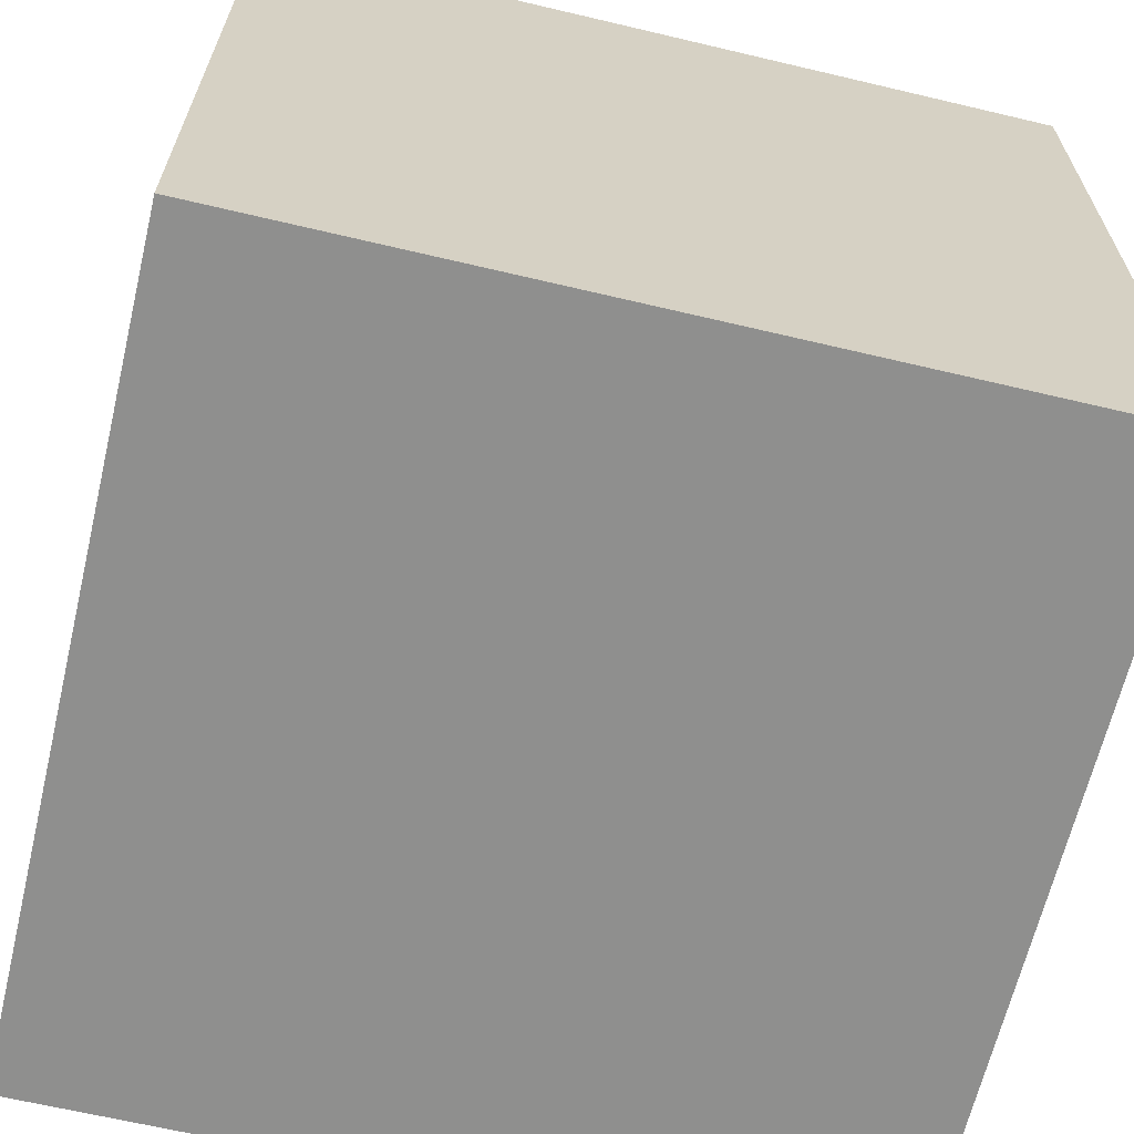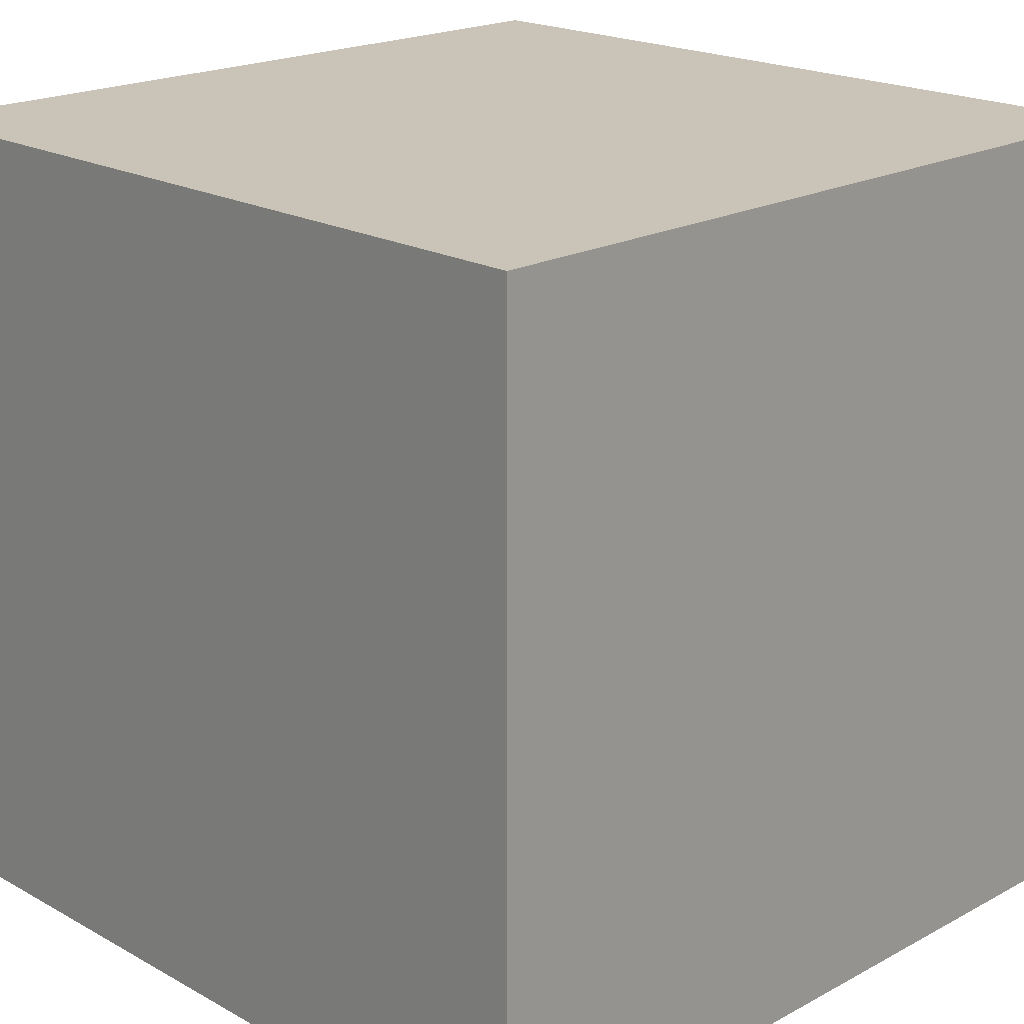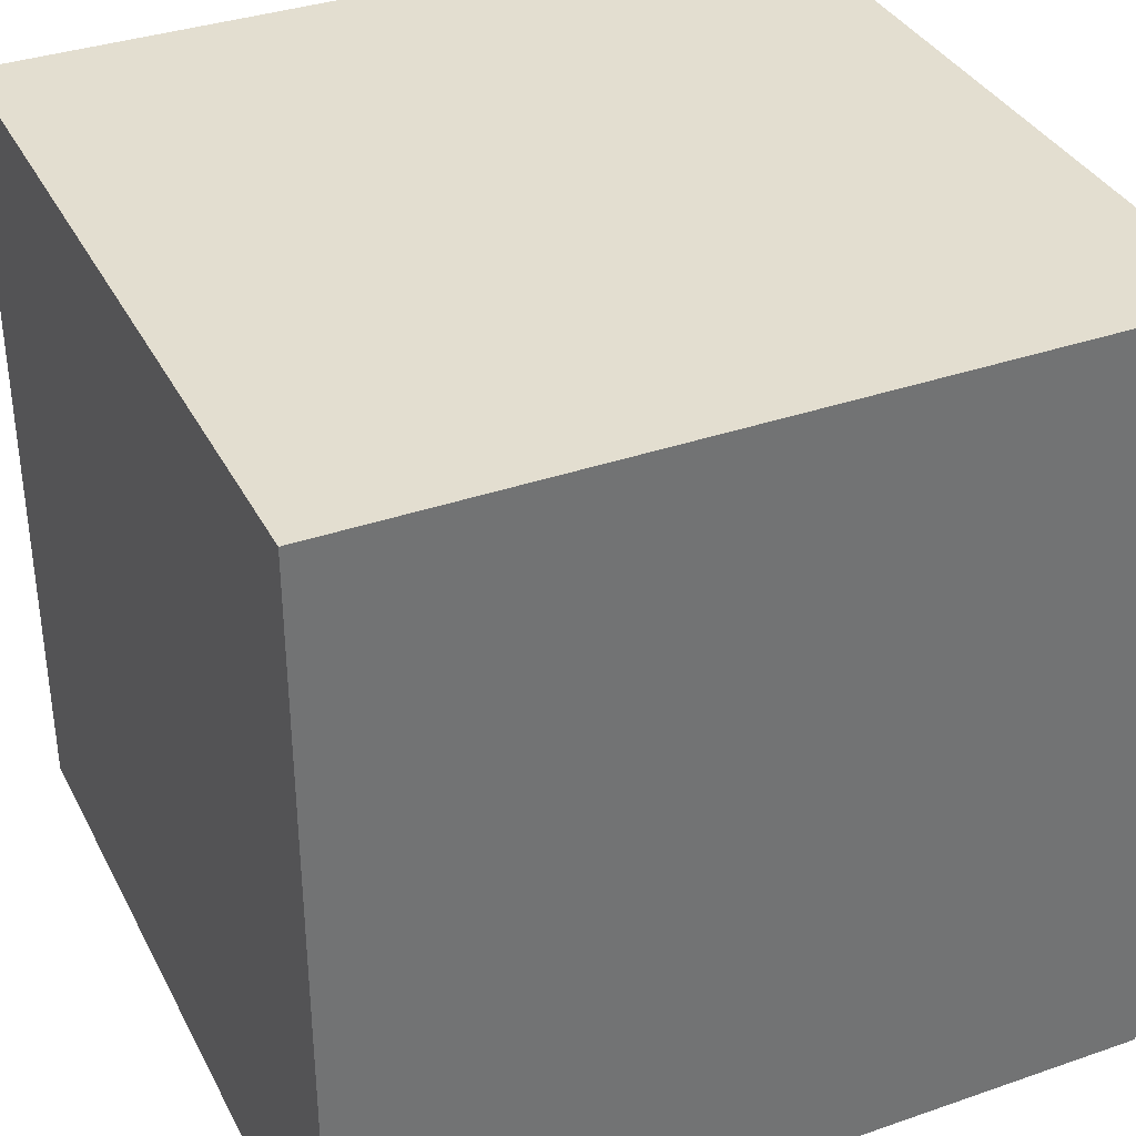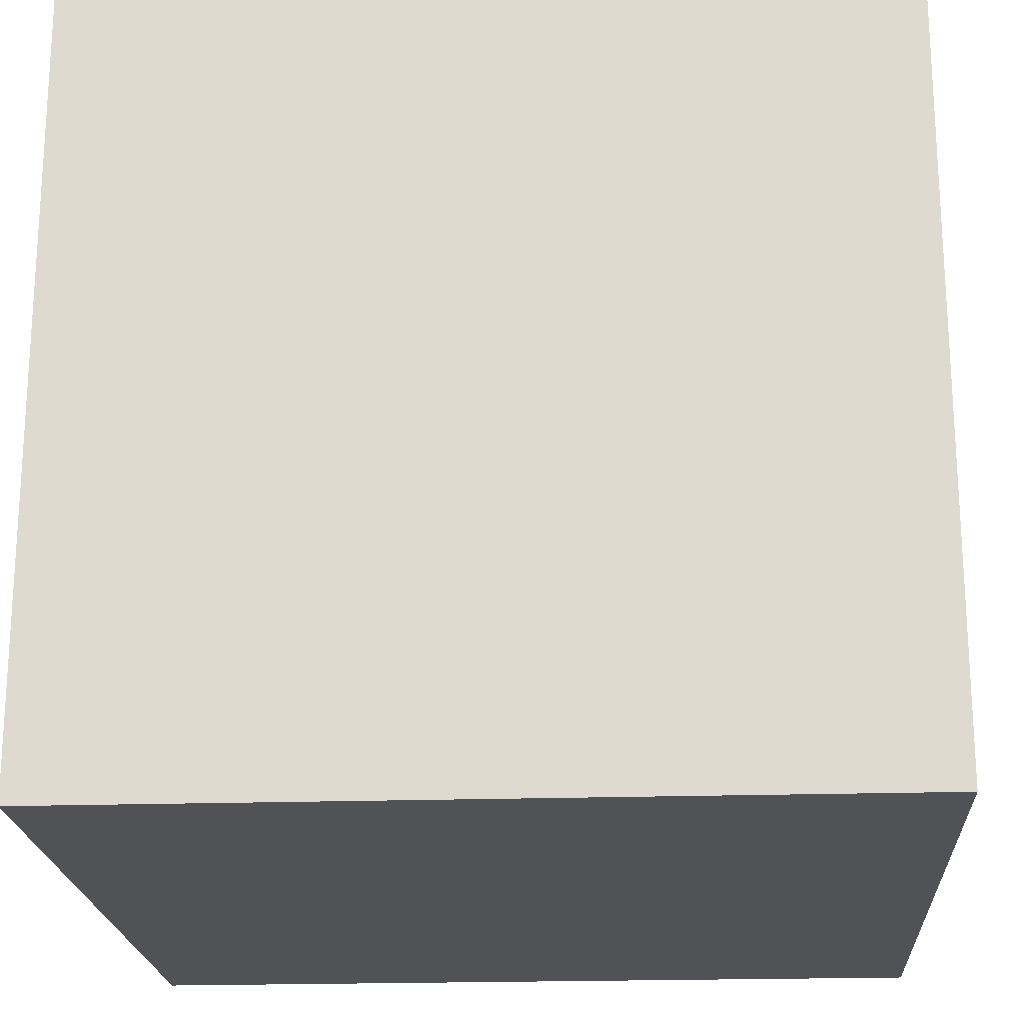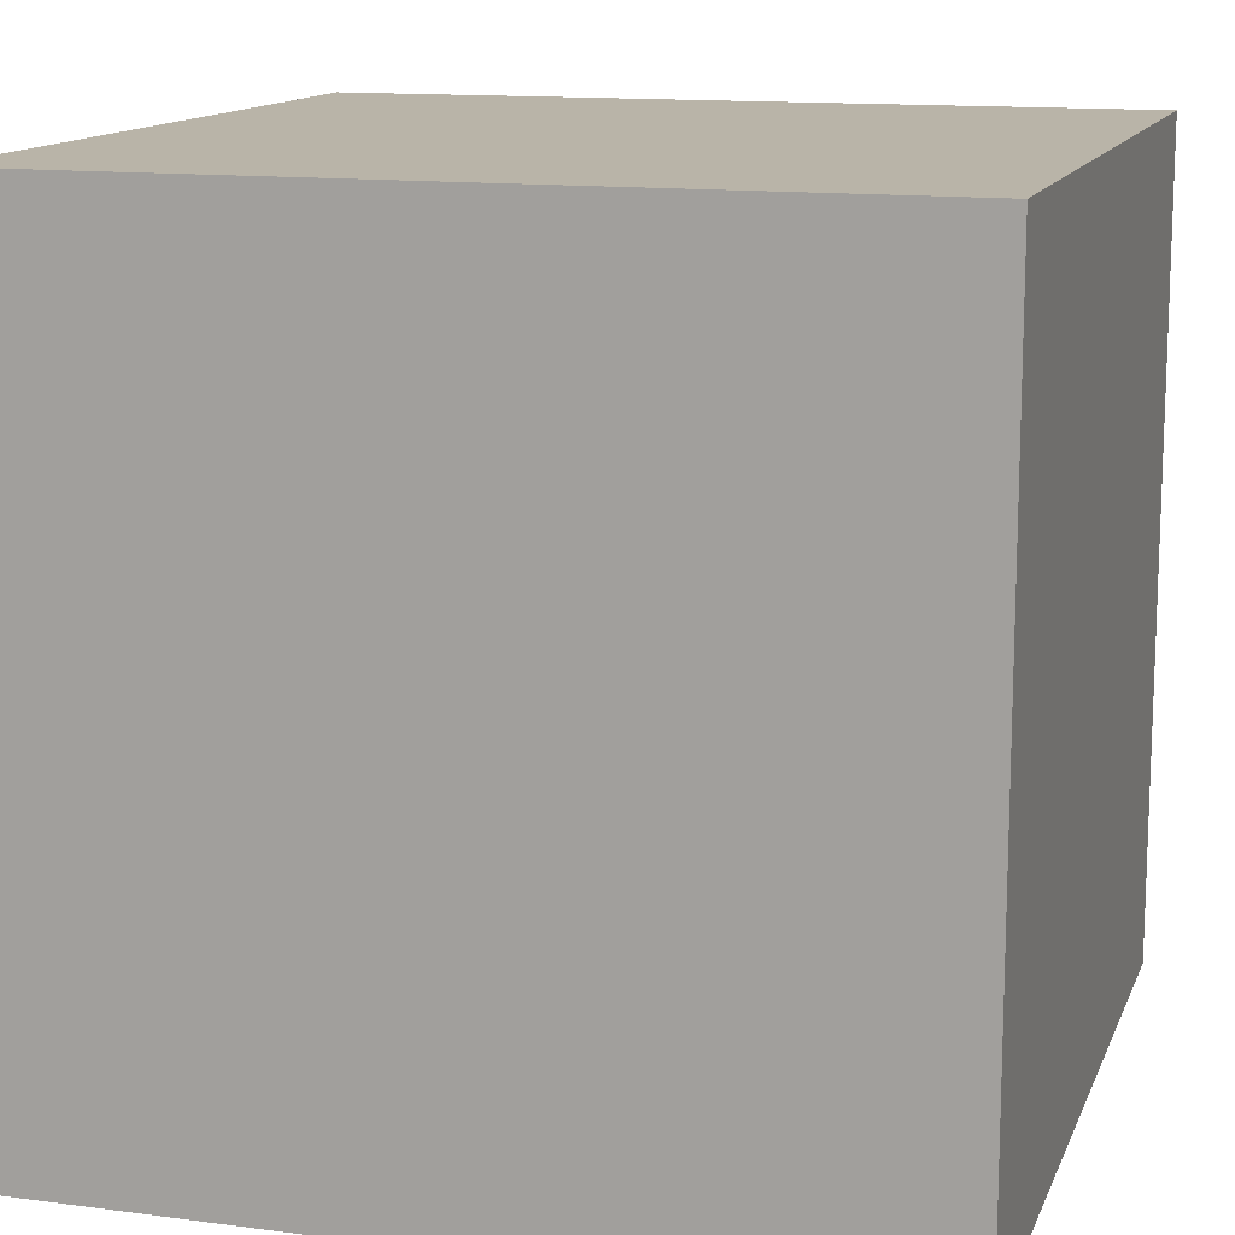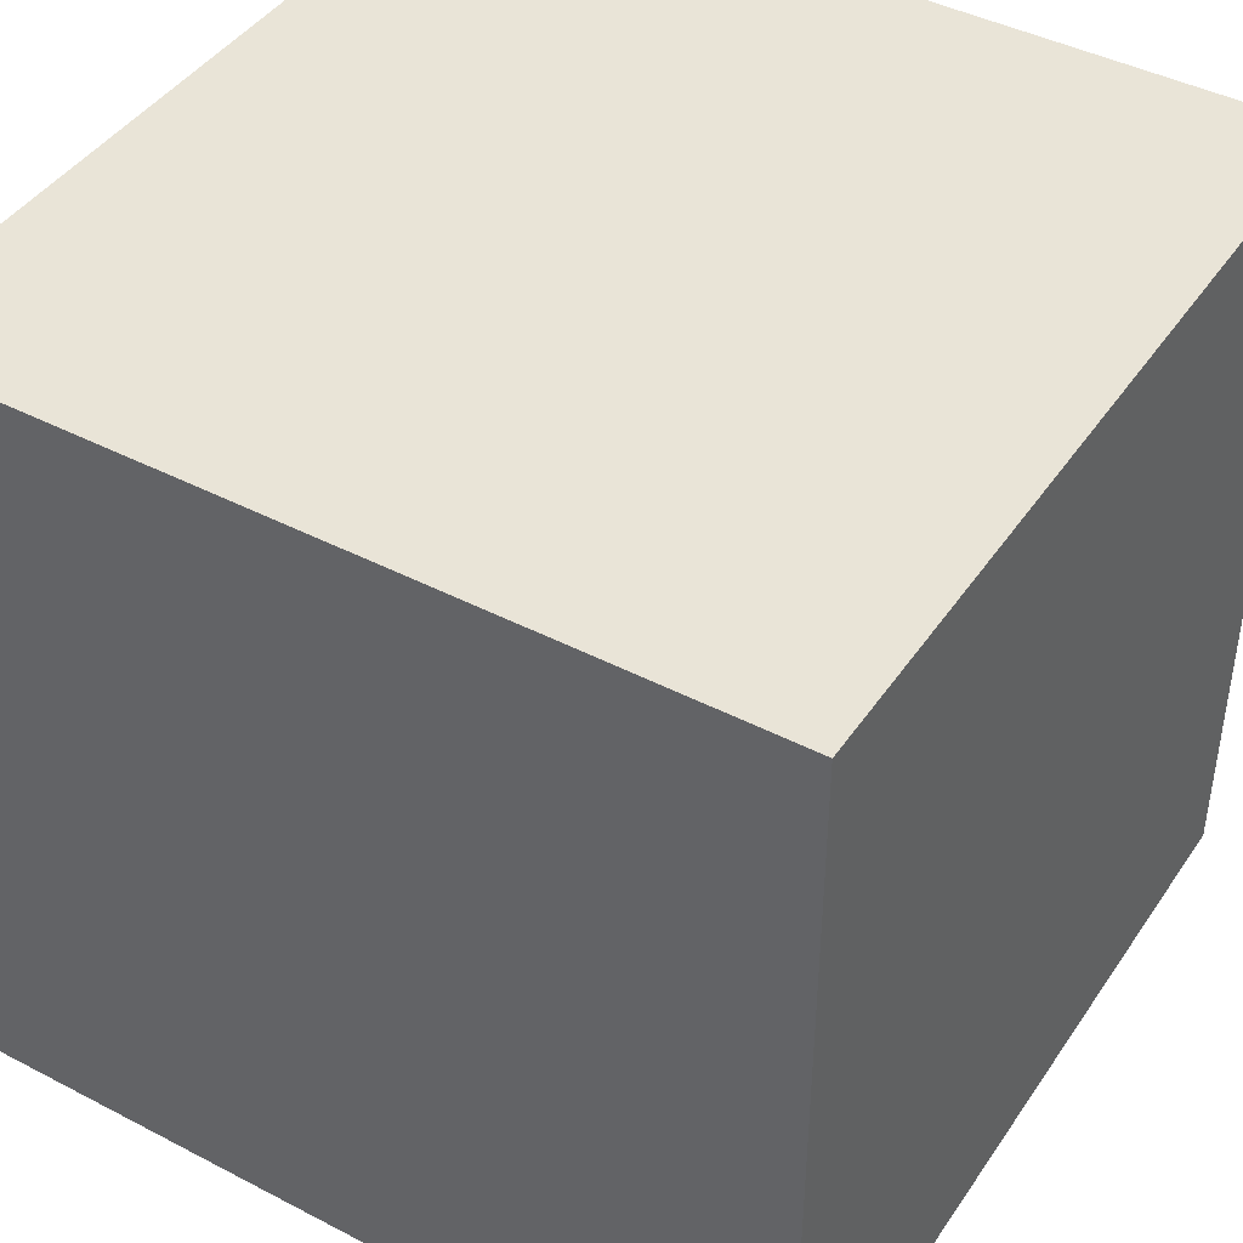
<metadata>
{"format":"obj","ext":"obj","renderer":"f3d","projection":"perspective","resolution":1024,"background":"white","views":[{"elev":-65.1,"azim":-13.4,"up":"+Y"},{"elev":20.0,"azim":45.4,"up":"+Y"},{"elev":35.8,"azim":155.5,"up":"+Z"},{"elev":-20.6,"azim":-176.6,"up":"+Z"},{"elev":13.3,"azim":106.6,"up":"+Y"},{"elev":43.2,"azim":31.6,"up":"+Z"}]}
</metadata>
<code>
o 2x2x2 Box
g 2x2x2 Box
v 0.5 -0.5 1
v -0.5 -0.5 1
v 0.5 0.5 1
v -0.5 0.5 1
v -1 -0.5 0.5
v -1 -0.5 -0.5
v -1 0.5 0.5
v -1 0.5 -0.5
v -0.5 -0.5 -1
v 0.5 -0.5 -1
v -0.5 0.5 -1
v 0.5 0.5 -1
v 1 -0.5 -0.5
v 1 -0.5 0.5
v 1 0.5 -0.5
v 1 0.5 0.5
v 0.5 1 0.5
v -0.5 1 0.5
v 0.5 1 -0.5
v -0.5 1 -0.5
v 0.5 -1 -0.5
v -0.5 -1 -0.5
v 0.5 -1 0.5
v -0.5 -1 0.5
v 1 1 1
v -1 1 1
v 0.5 1 0.5
v -0.5 1 0.5
v 1 1 -1
v 1 1 1
v 0.5 1 -0.5
v 0.5 1 0.5
v -1 1 1
v -1 1 -1
v -0.5 1 0.5
v -0.5 1 -0.5
v -1 1 -1
v 1 1 -1
v -0.5 1 -0.5
v 0.5 1 -0.5
v 1 -1 1
v -1 -1 1
v 0.5 -0.5 1
v -0.5 -0.5 1
v 1 1 1
v 1 -1 1
v 0.5 0.5 1
v 0.5 -0.5 1
v -1 -1 1
v -1 1 1
v -0.5 -0.5 1
v -0.5 0.5 1
v -1 1 1
v 1 1 1
v -0.5 0.5 1
v 0.5 0.5 1
v -1 -1 -1
v 1 -1 -1
v -0.5 -0.5 -1
v 0.5 -0.5 -1
v -1 1 -1
v -1 -1 -1
v -0.5 0.5 -1
v -0.5 -0.5 -1
v 1 -1 -1
v 1 1 -1
v 0.5 -0.5 -1
v 0.5 0.5 -1
v 1 1 -1
v -1 1 -1
v 0.5 0.5 -1
v -0.5 0.5 -1
v -1 -1 1
v -1 -1 -1
v -1 -0.5 0.5
v -1 -0.5 -0.5
v -1 1 1
v -1 -1 1
v -1 0.5 0.5
v -1 -0.5 0.5
v -1 -1 -1
v -1 1 -1
v -1 -0.5 -0.5
v -1 0.5 -0.5
v -1 1 -1
v -1 1 1
v -1 0.5 -0.5
v -1 0.5 0.5
v 1 -1 -1
v 1 -1 1
v 1 -0.5 -0.5
v 1 -0.5 0.5
v 1 1 -1
v 1 -1 -1
v 1 0.5 -0.5
v 1 -0.5 -0.5
v 1 -1 1
v 1 1 1
v 1 -0.5 0.5
v 1 0.5 0.5
v 1 1 1
v 1 1 -1
v 1 0.5 0.5
v 1 0.5 -0.5
v 1 -1 -1
v -1 -1 -1
v 0.5 -1 -0.5
v -0.5 -1 -0.5
v 1 -1 1
v 1 -1 -1
v 0.5 -1 0.5
v 0.5 -1 -0.5
v -1 -1 -1
v -1 -1 1
v -0.5 -1 -0.5
v -0.5 -1 0.5
v -1 -1 1
v 1 -1 1
v -0.5 -1 0.5
v 0.5 -1 0.5
g 2x2x2 Box_0
f 3 4 2 1
f 7 8 6 5
f 11 12 10 9
f 15 16 14 13
f 19 20 18 17
f 23 24 22 21
g 2x2x2 Box_1
f 27 28 26 25
f 31 32 30 29
f 35 36 34 33
f 39 40 38 37
f 43 44 42 41
f 47 48 46 45
f 51 52 50 49
f 55 56 54 53
f 59 60 58 57
f 63 64 62 61
f 67 68 66 65
f 71 72 70 69
f 75 76 74 73
f 79 80 78 77
f 83 84 82 81
f 87 88 86 85
f 91 92 90 89
f 95 96 94 93
f 99 100 98 97
f 103 104 102 101
f 107 108 106 105
f 111 112 110 109
f 115 116 114 113
f 119 120 118 117

</code>
